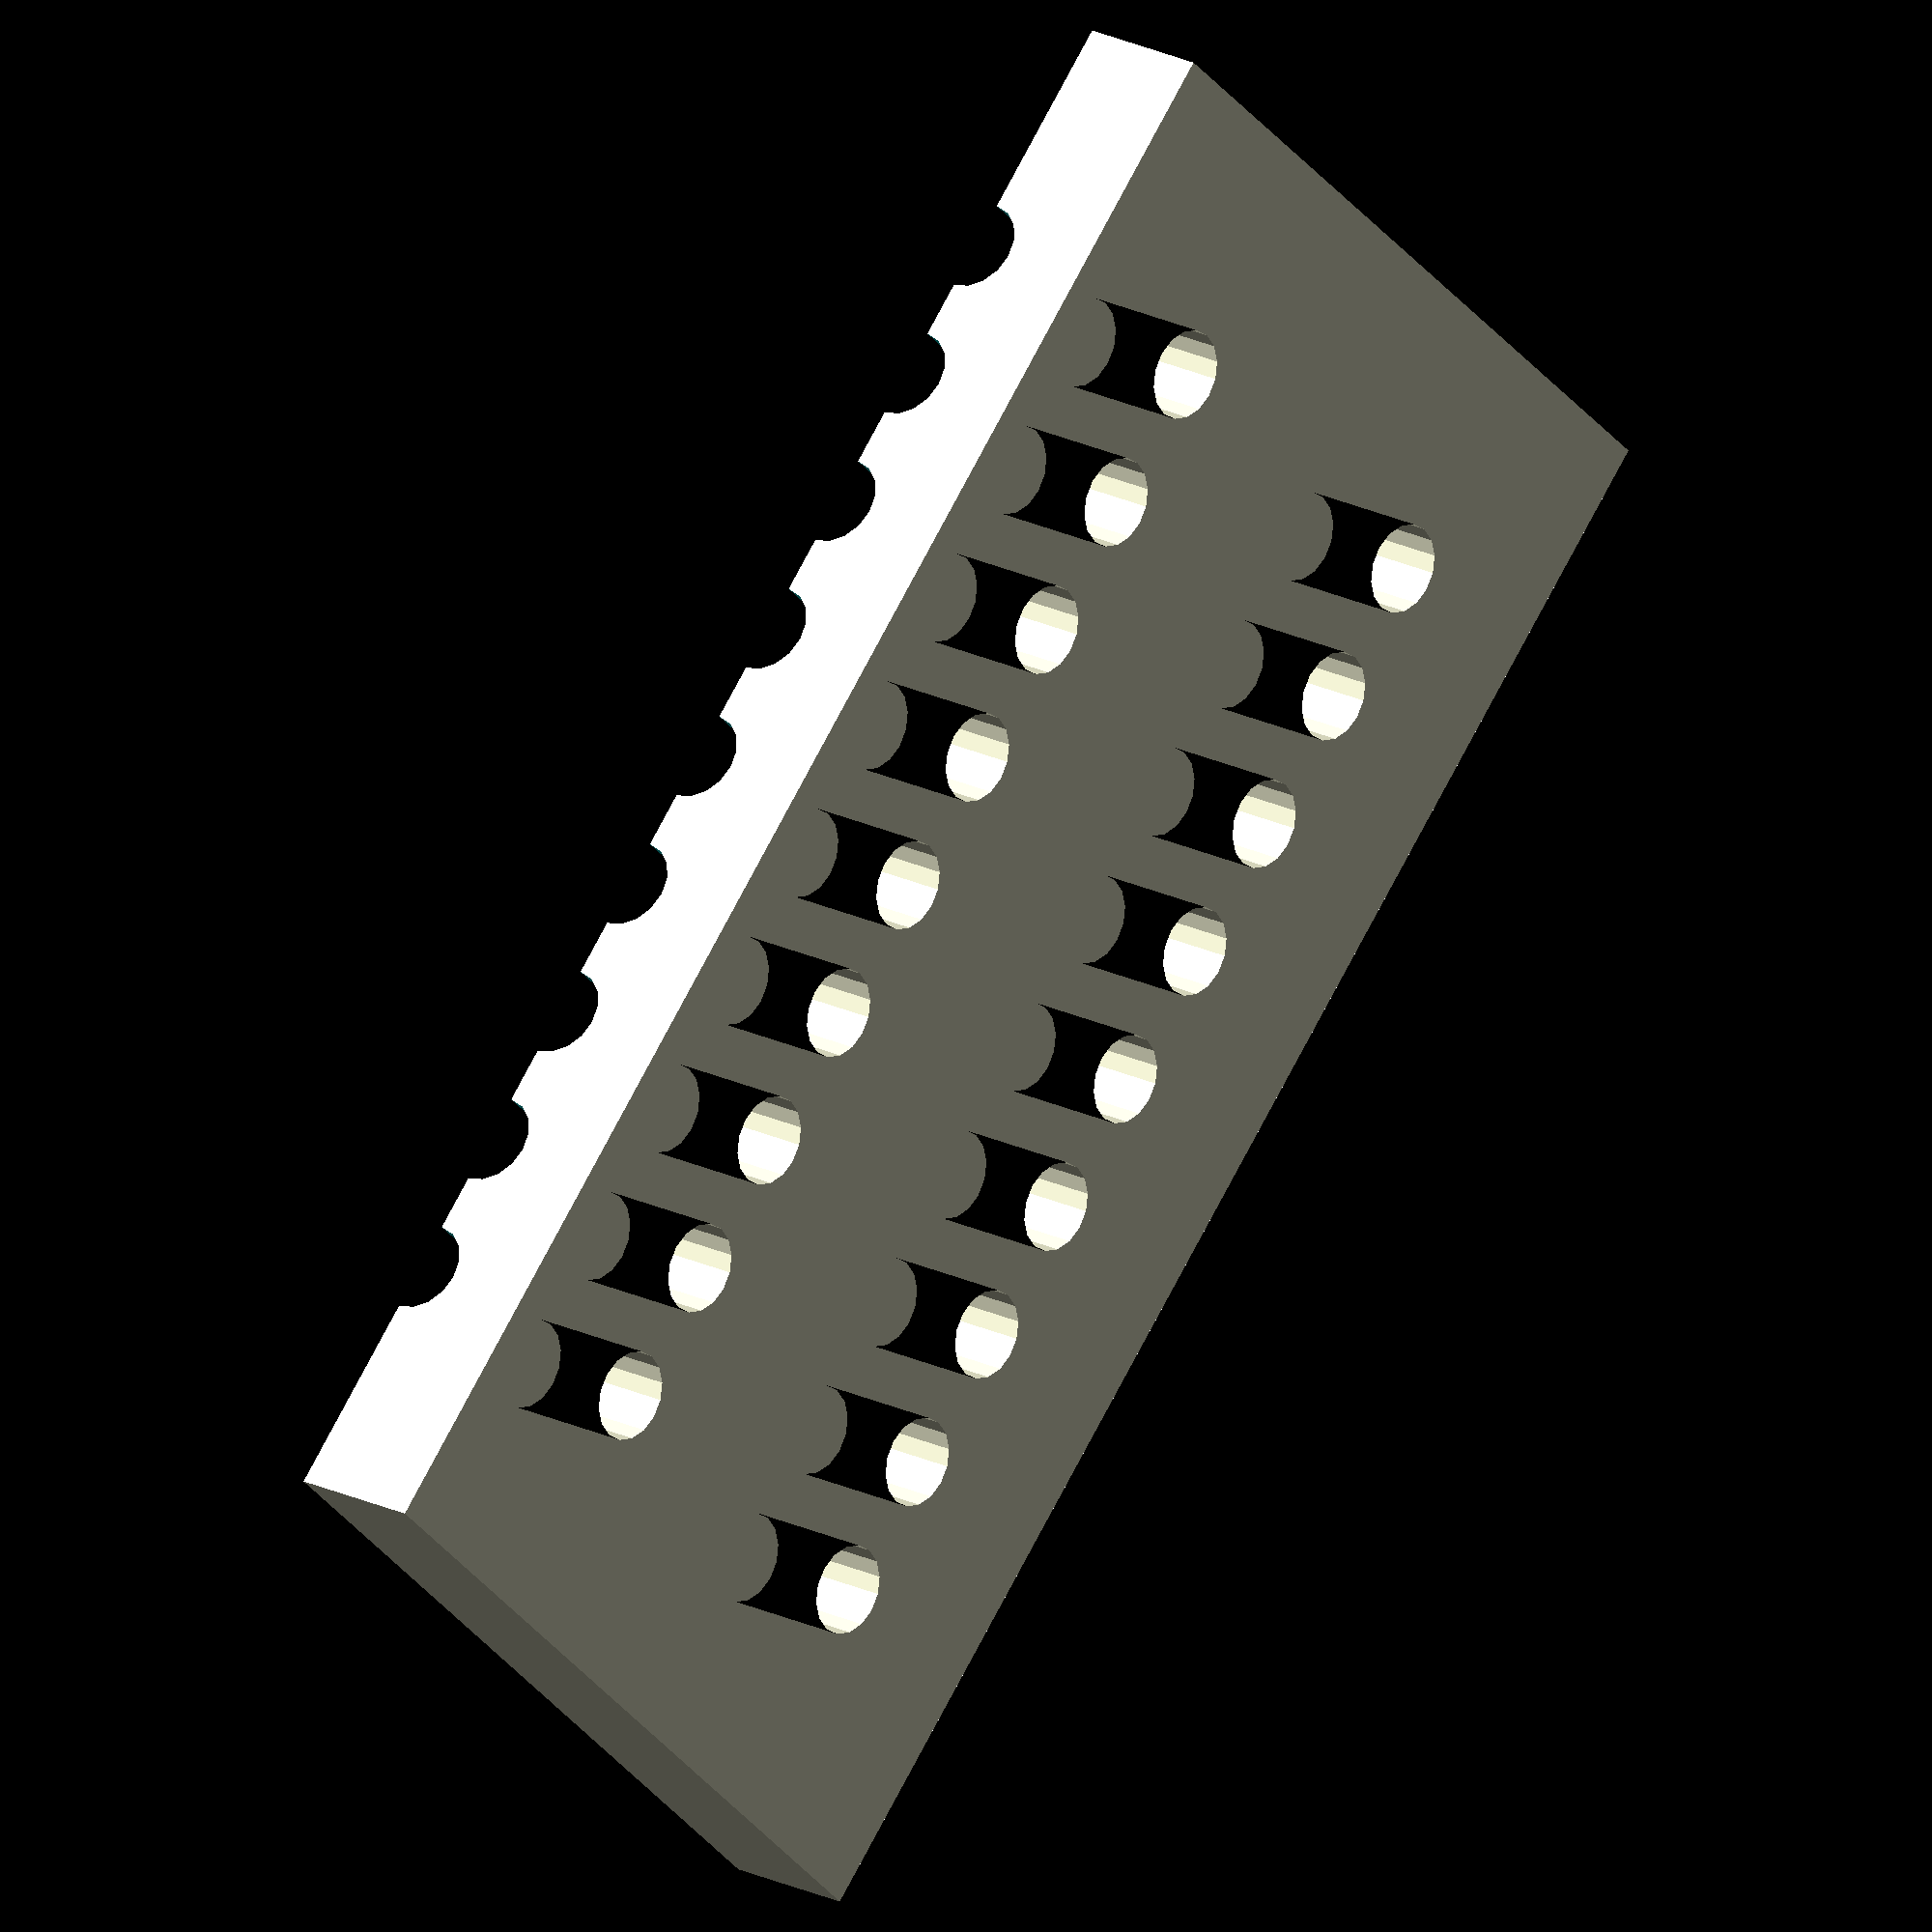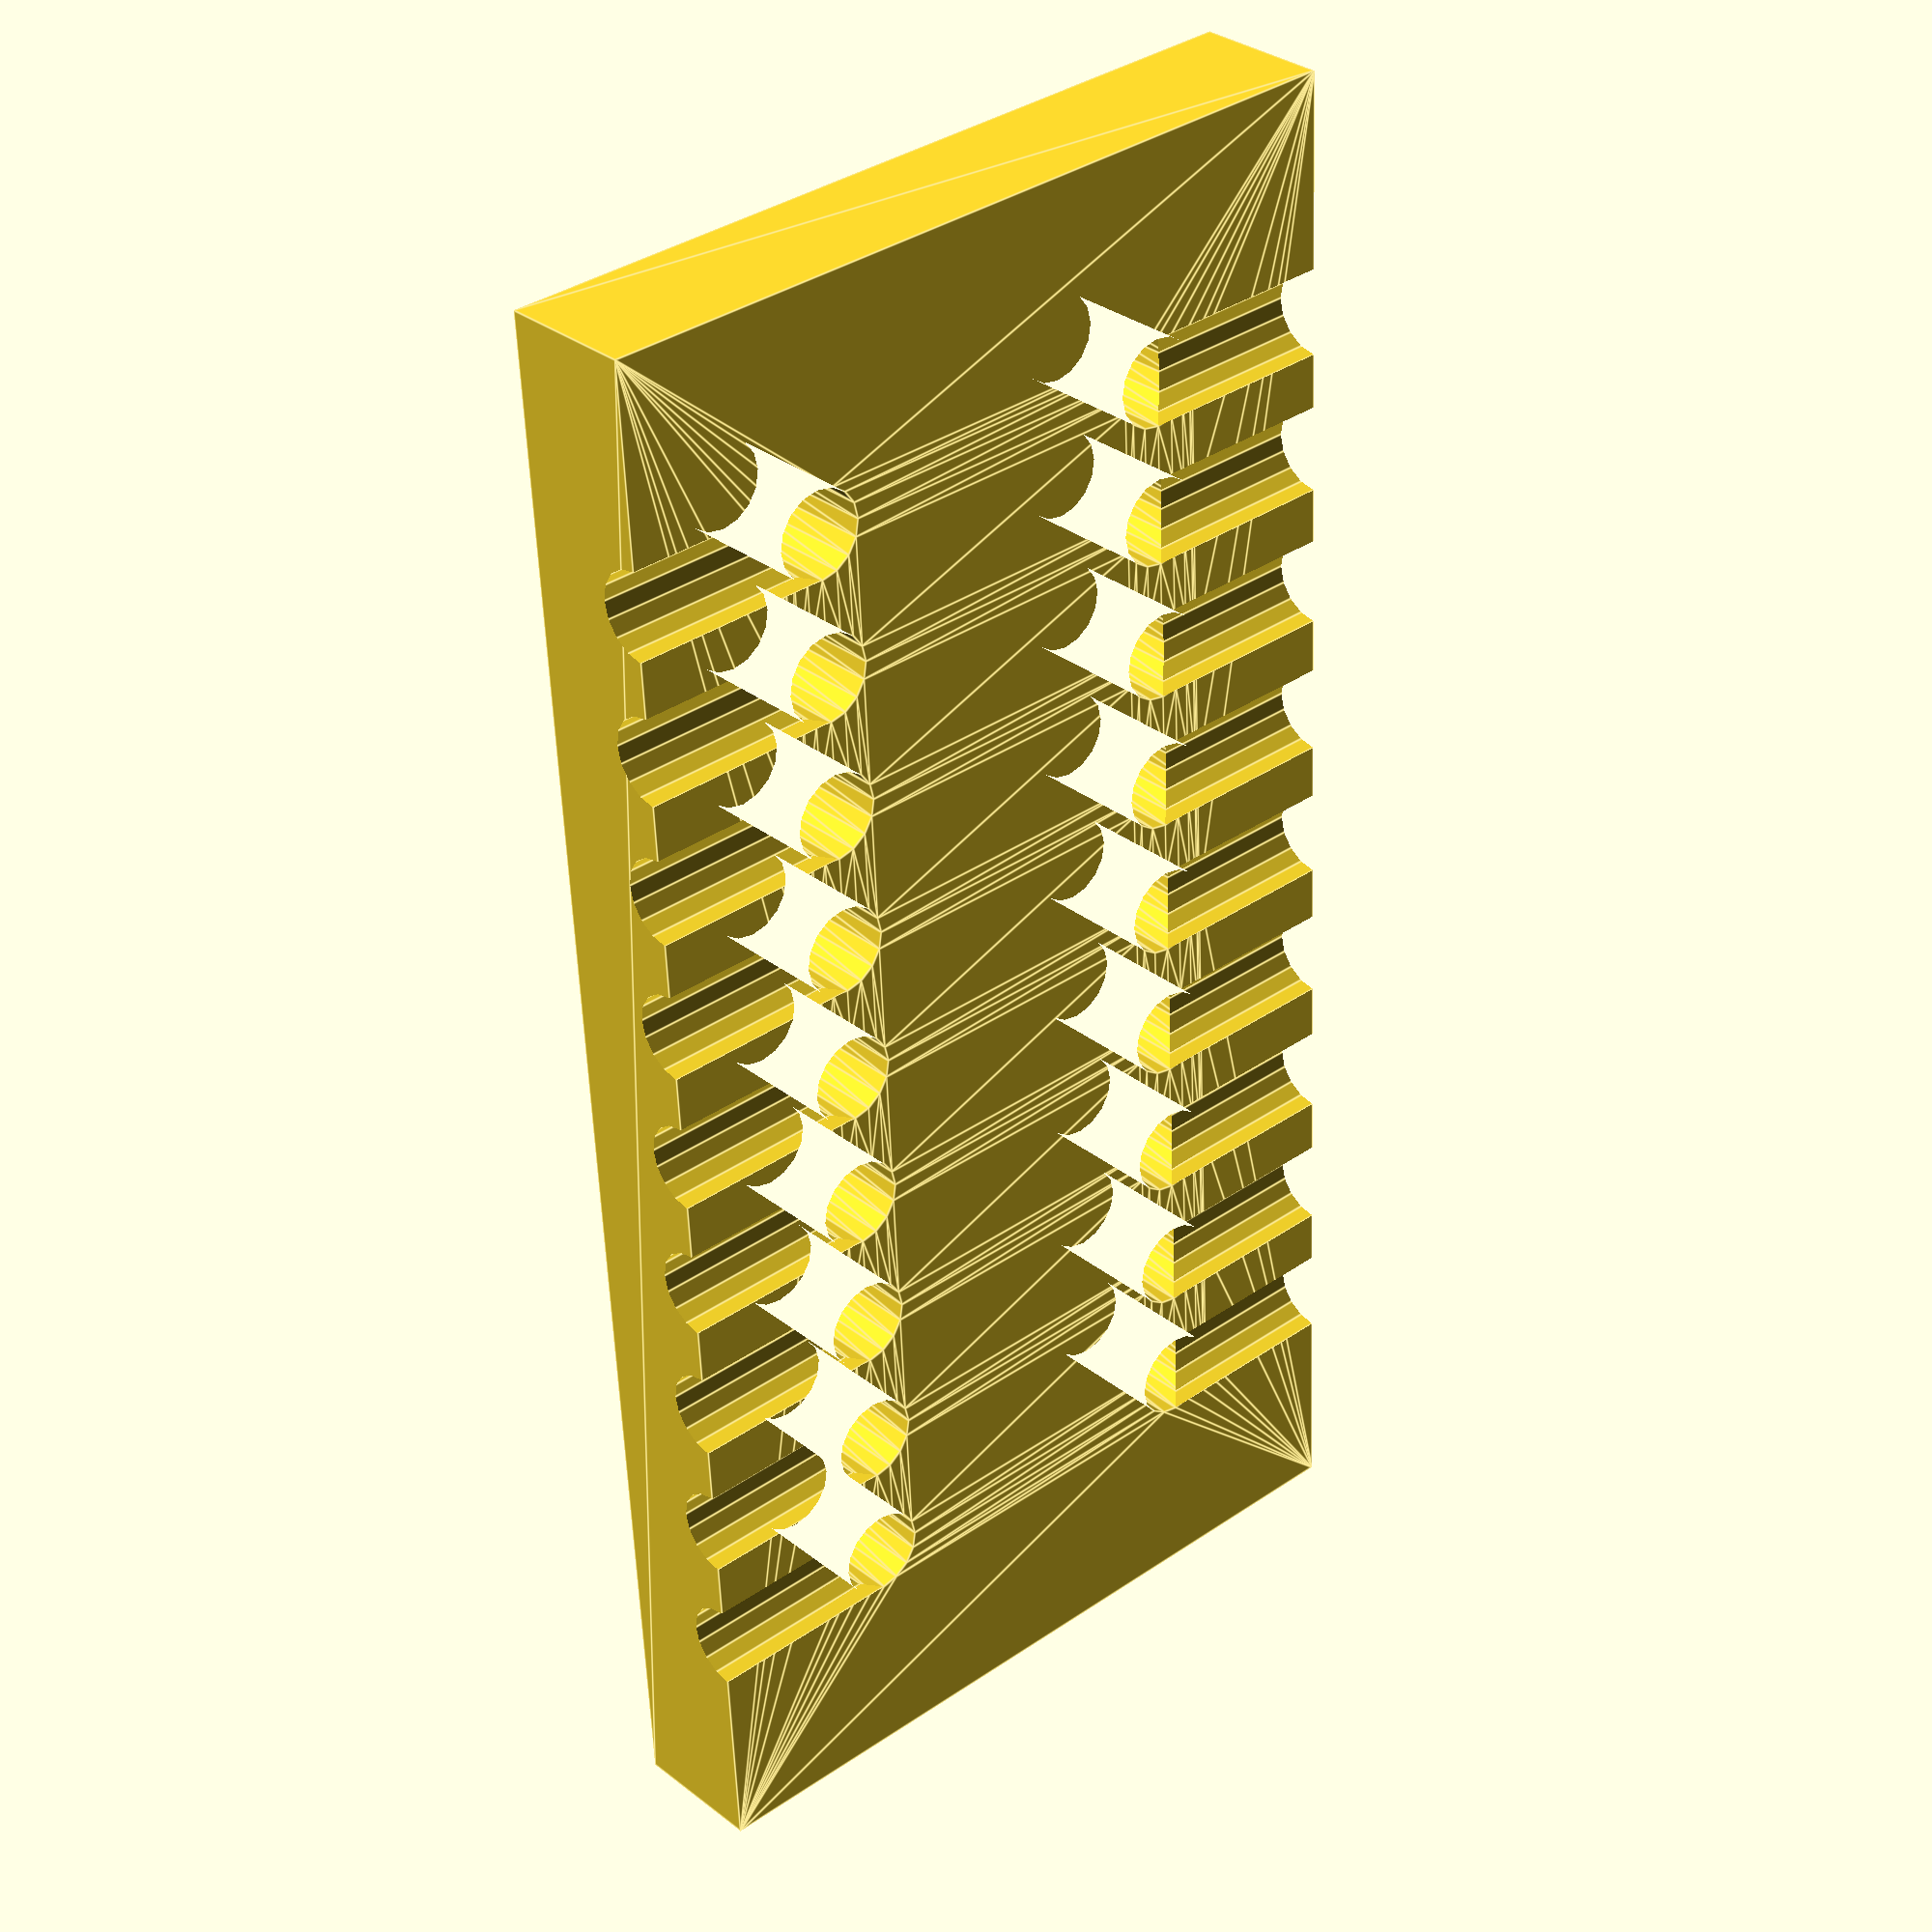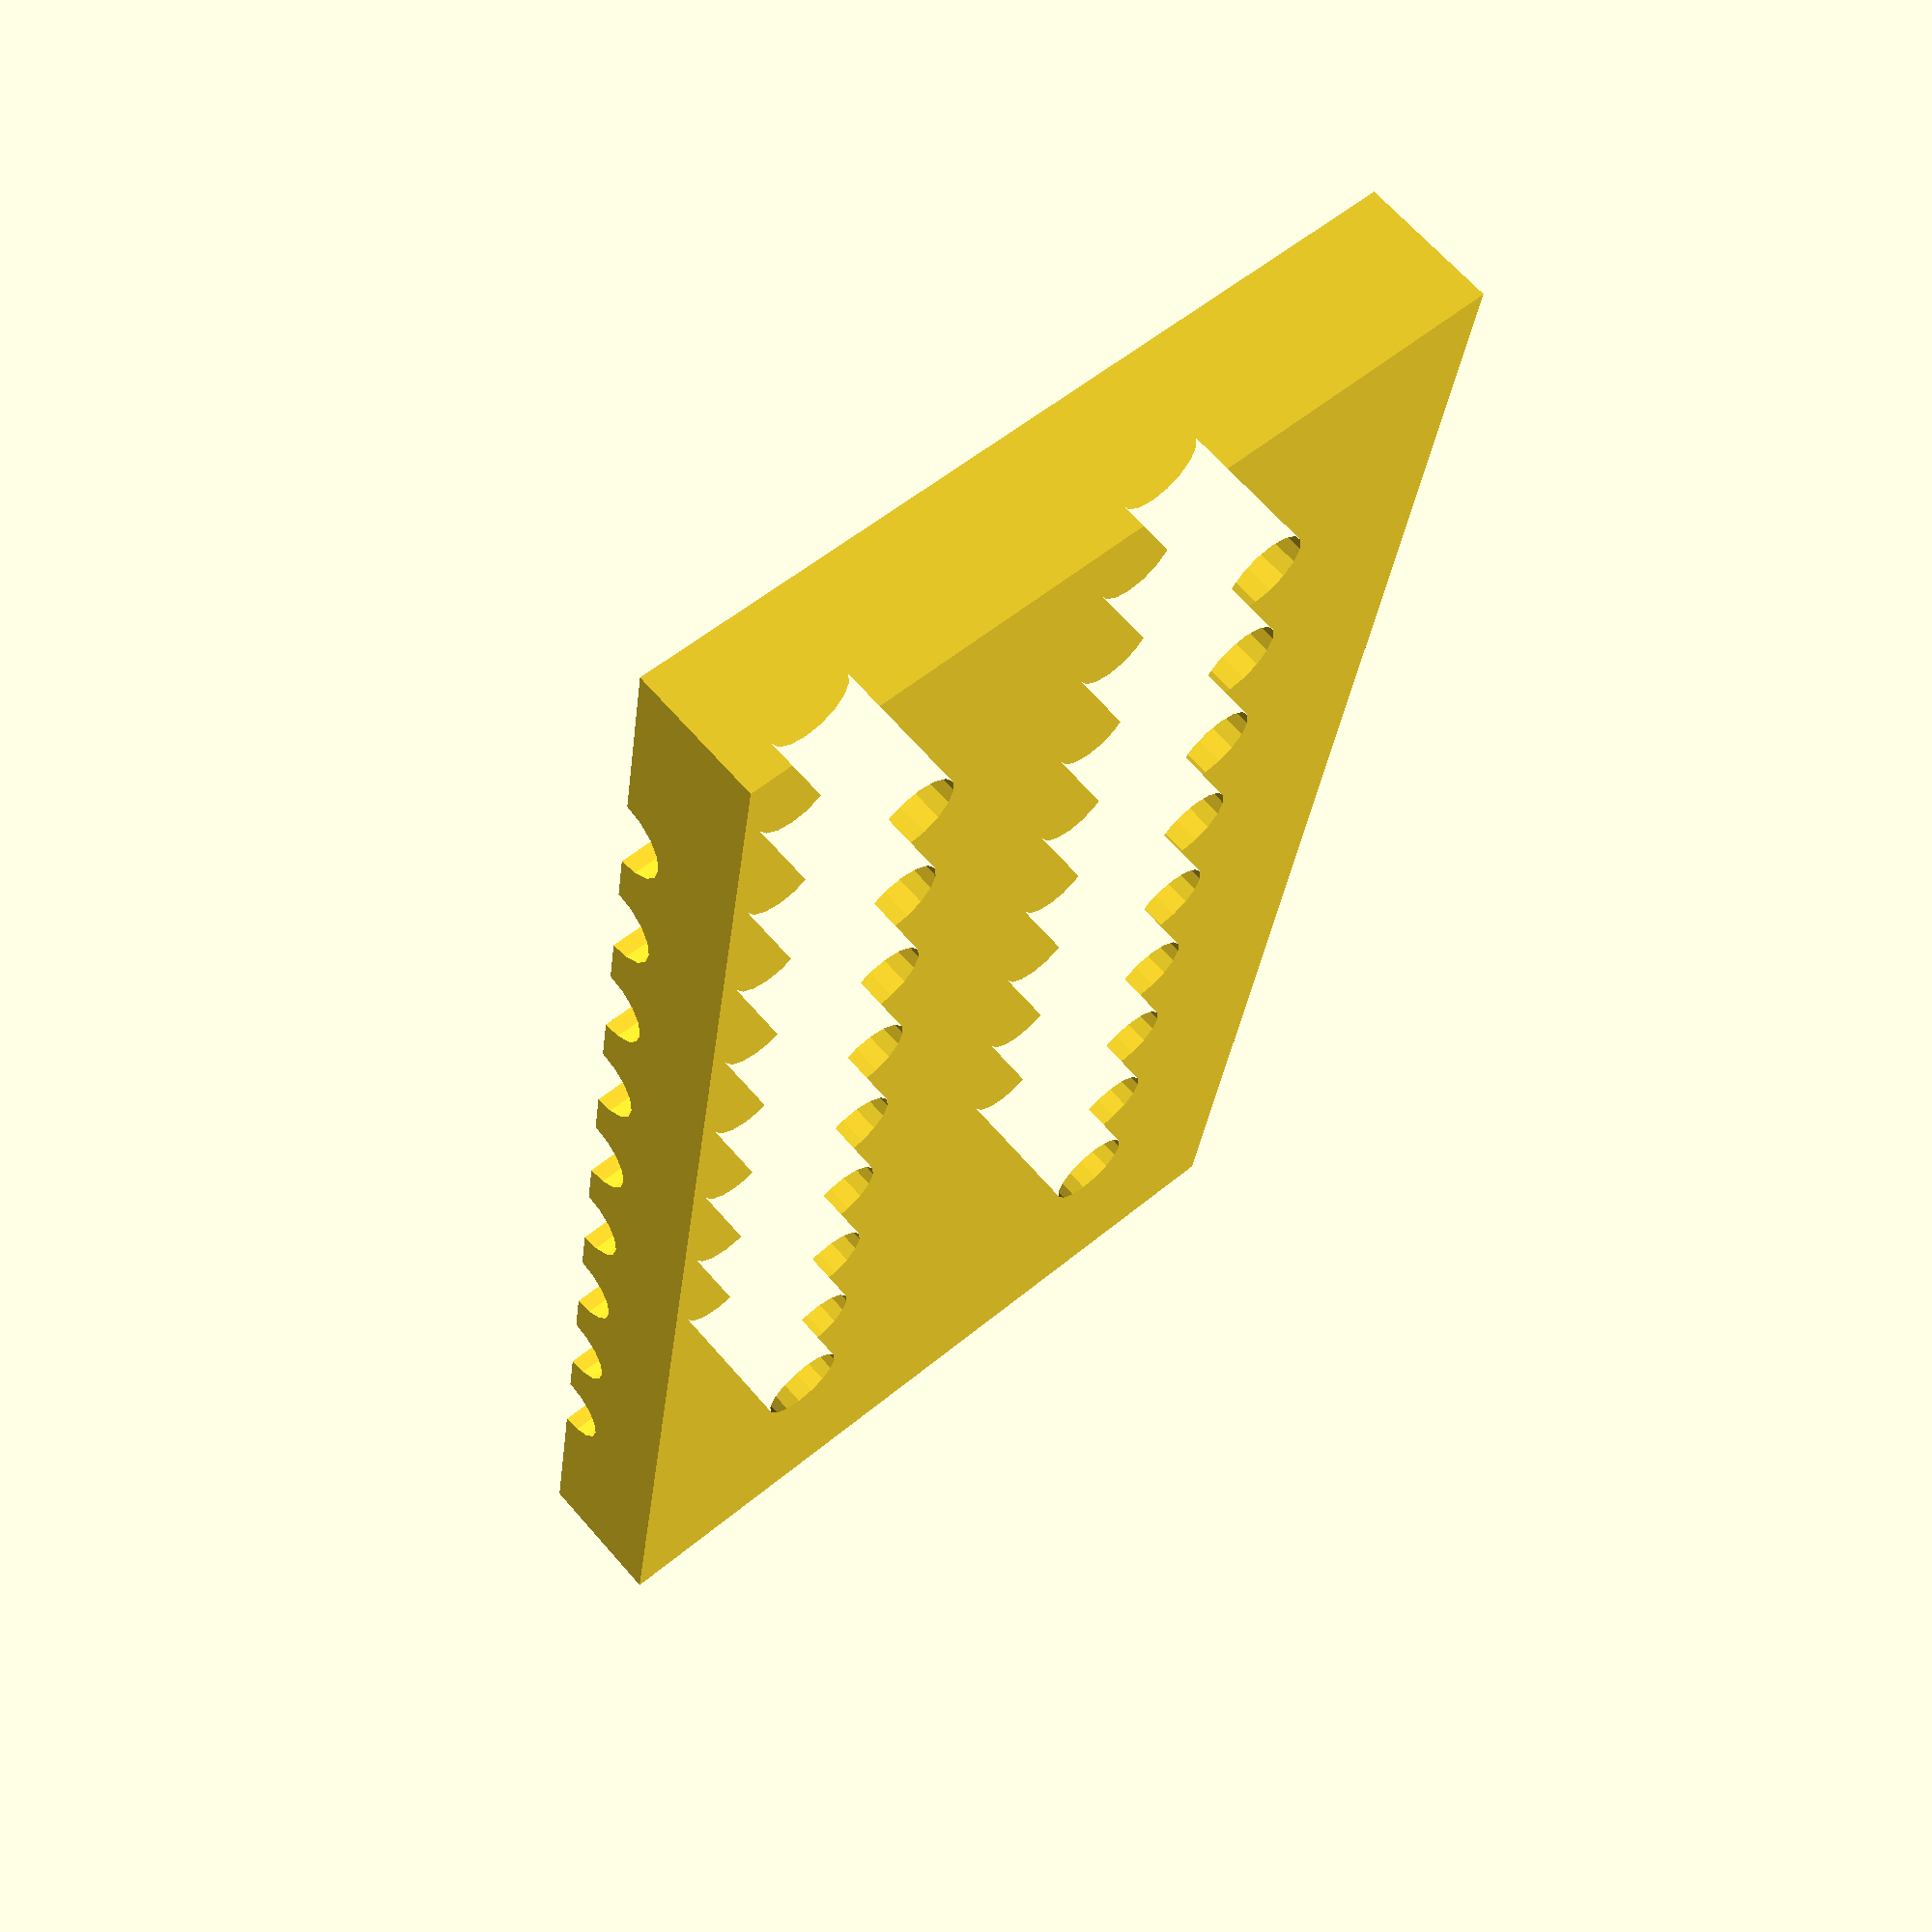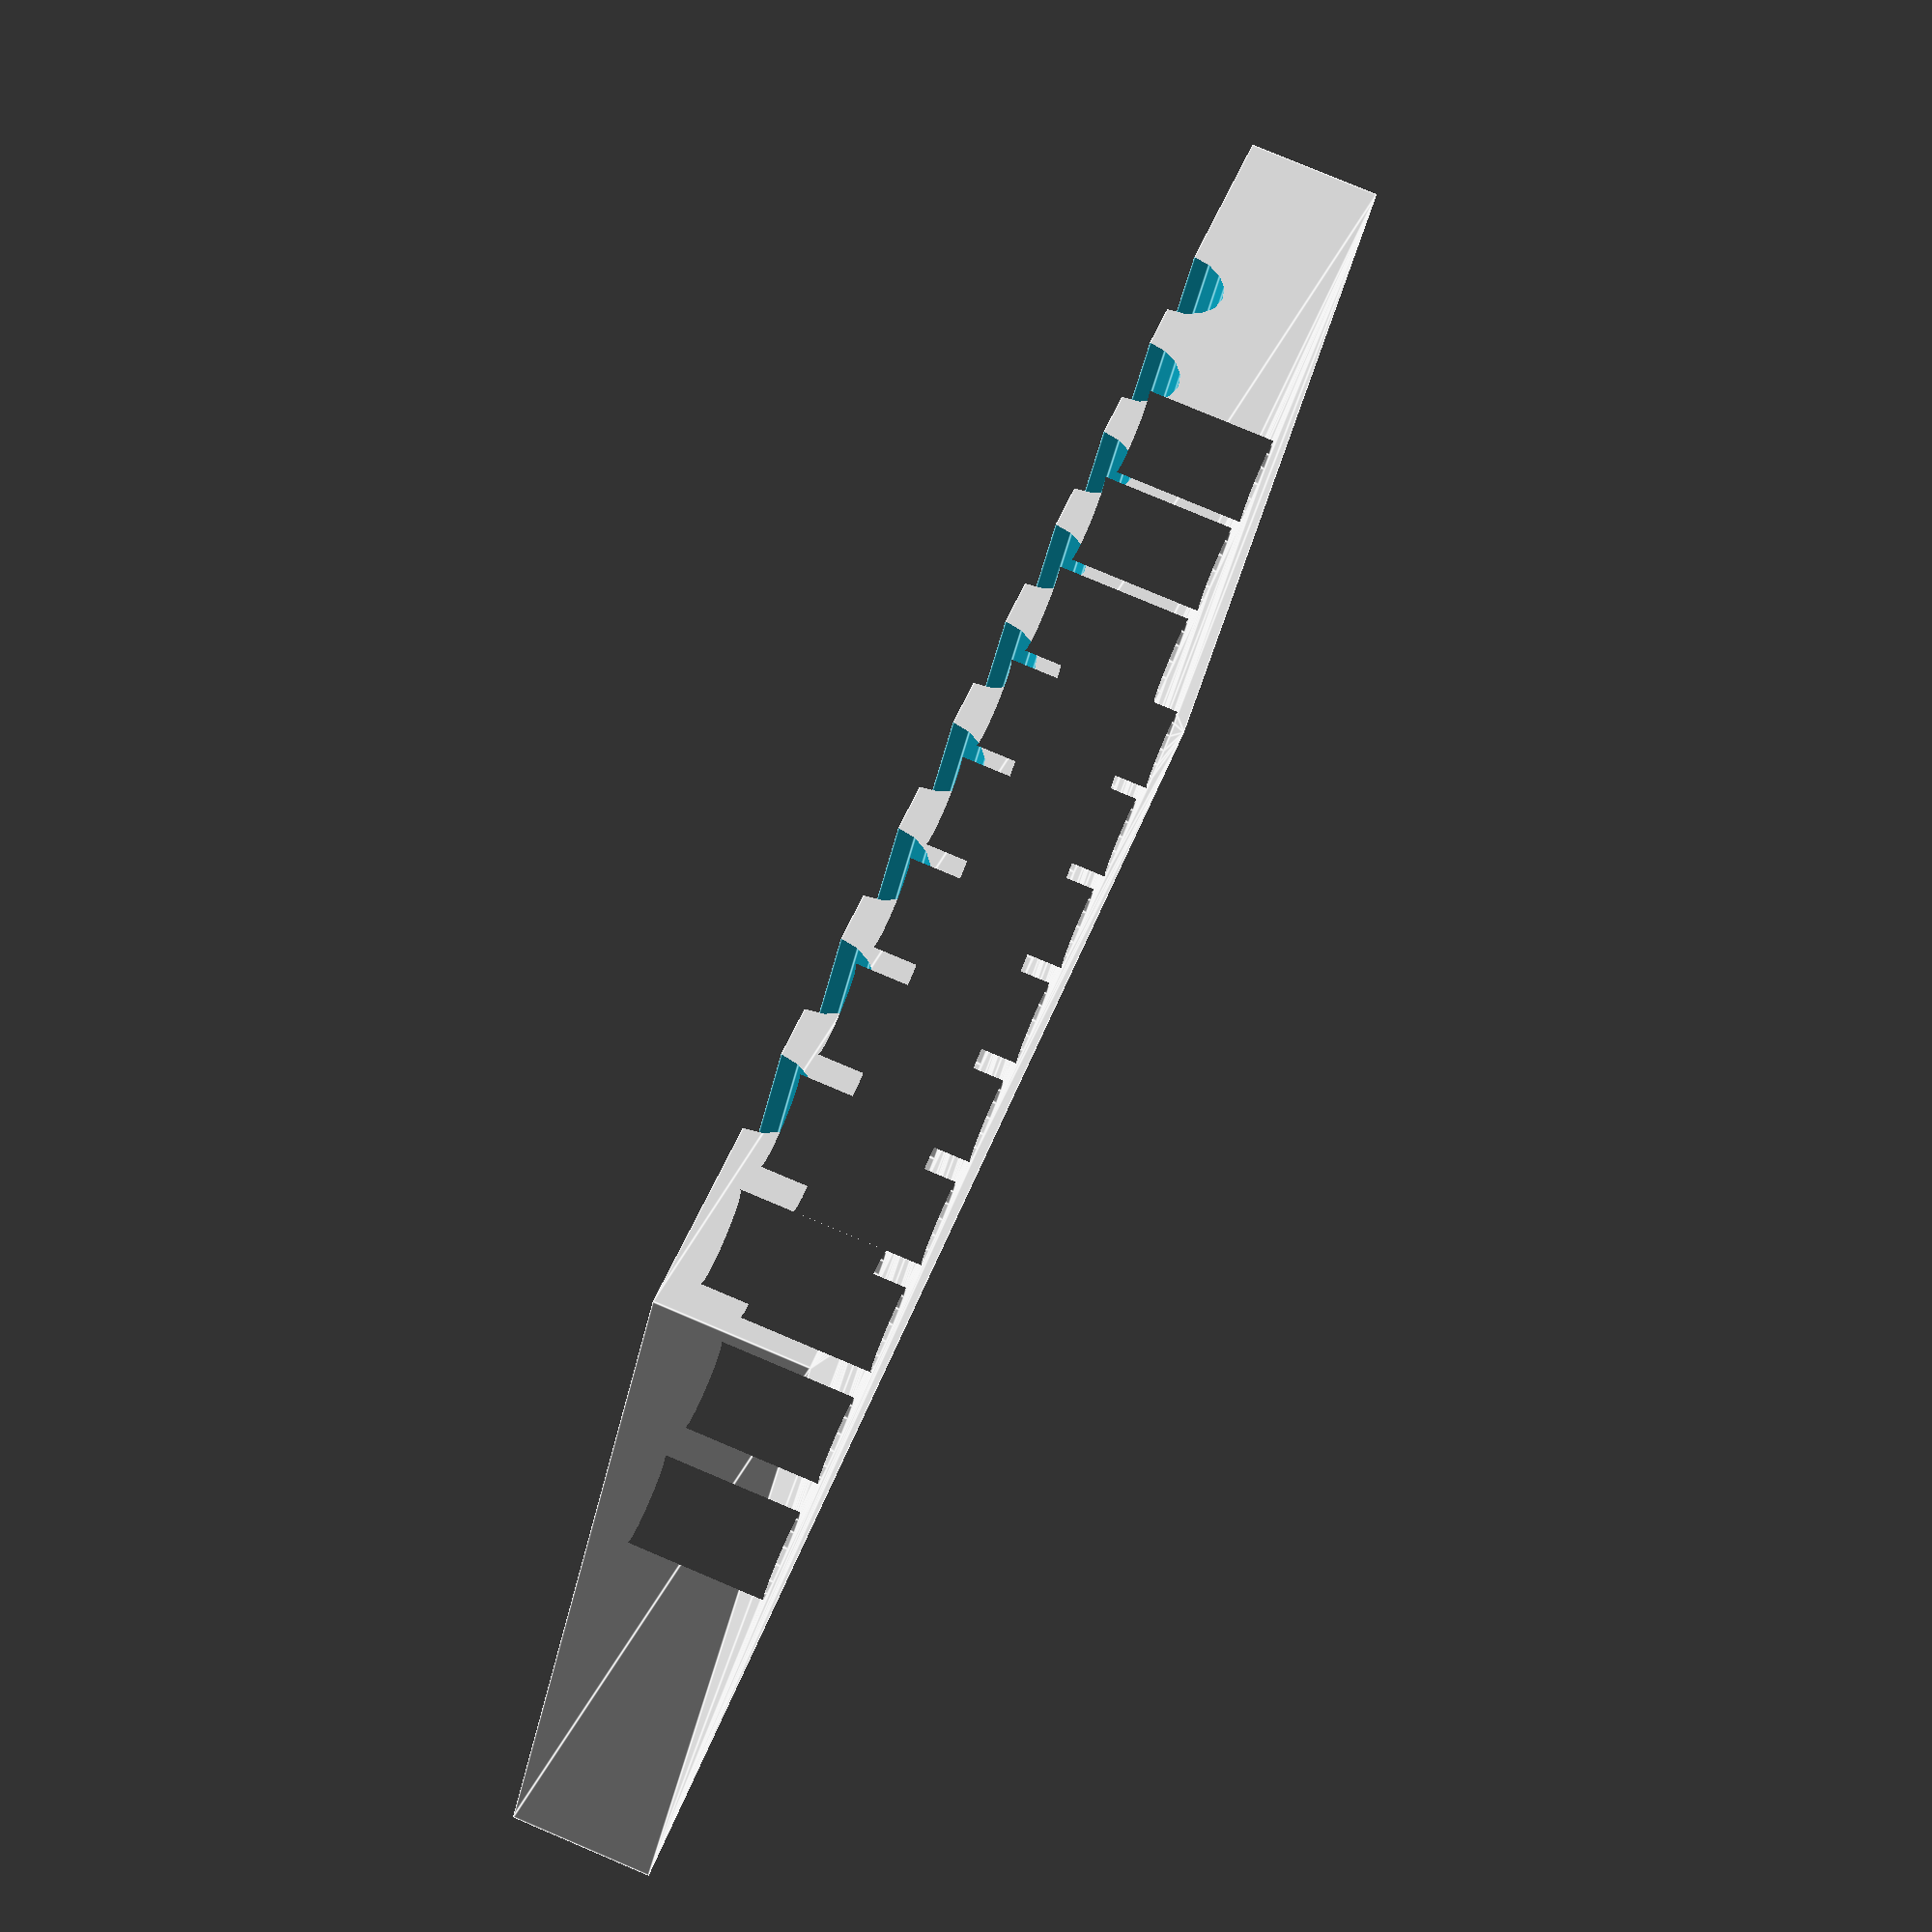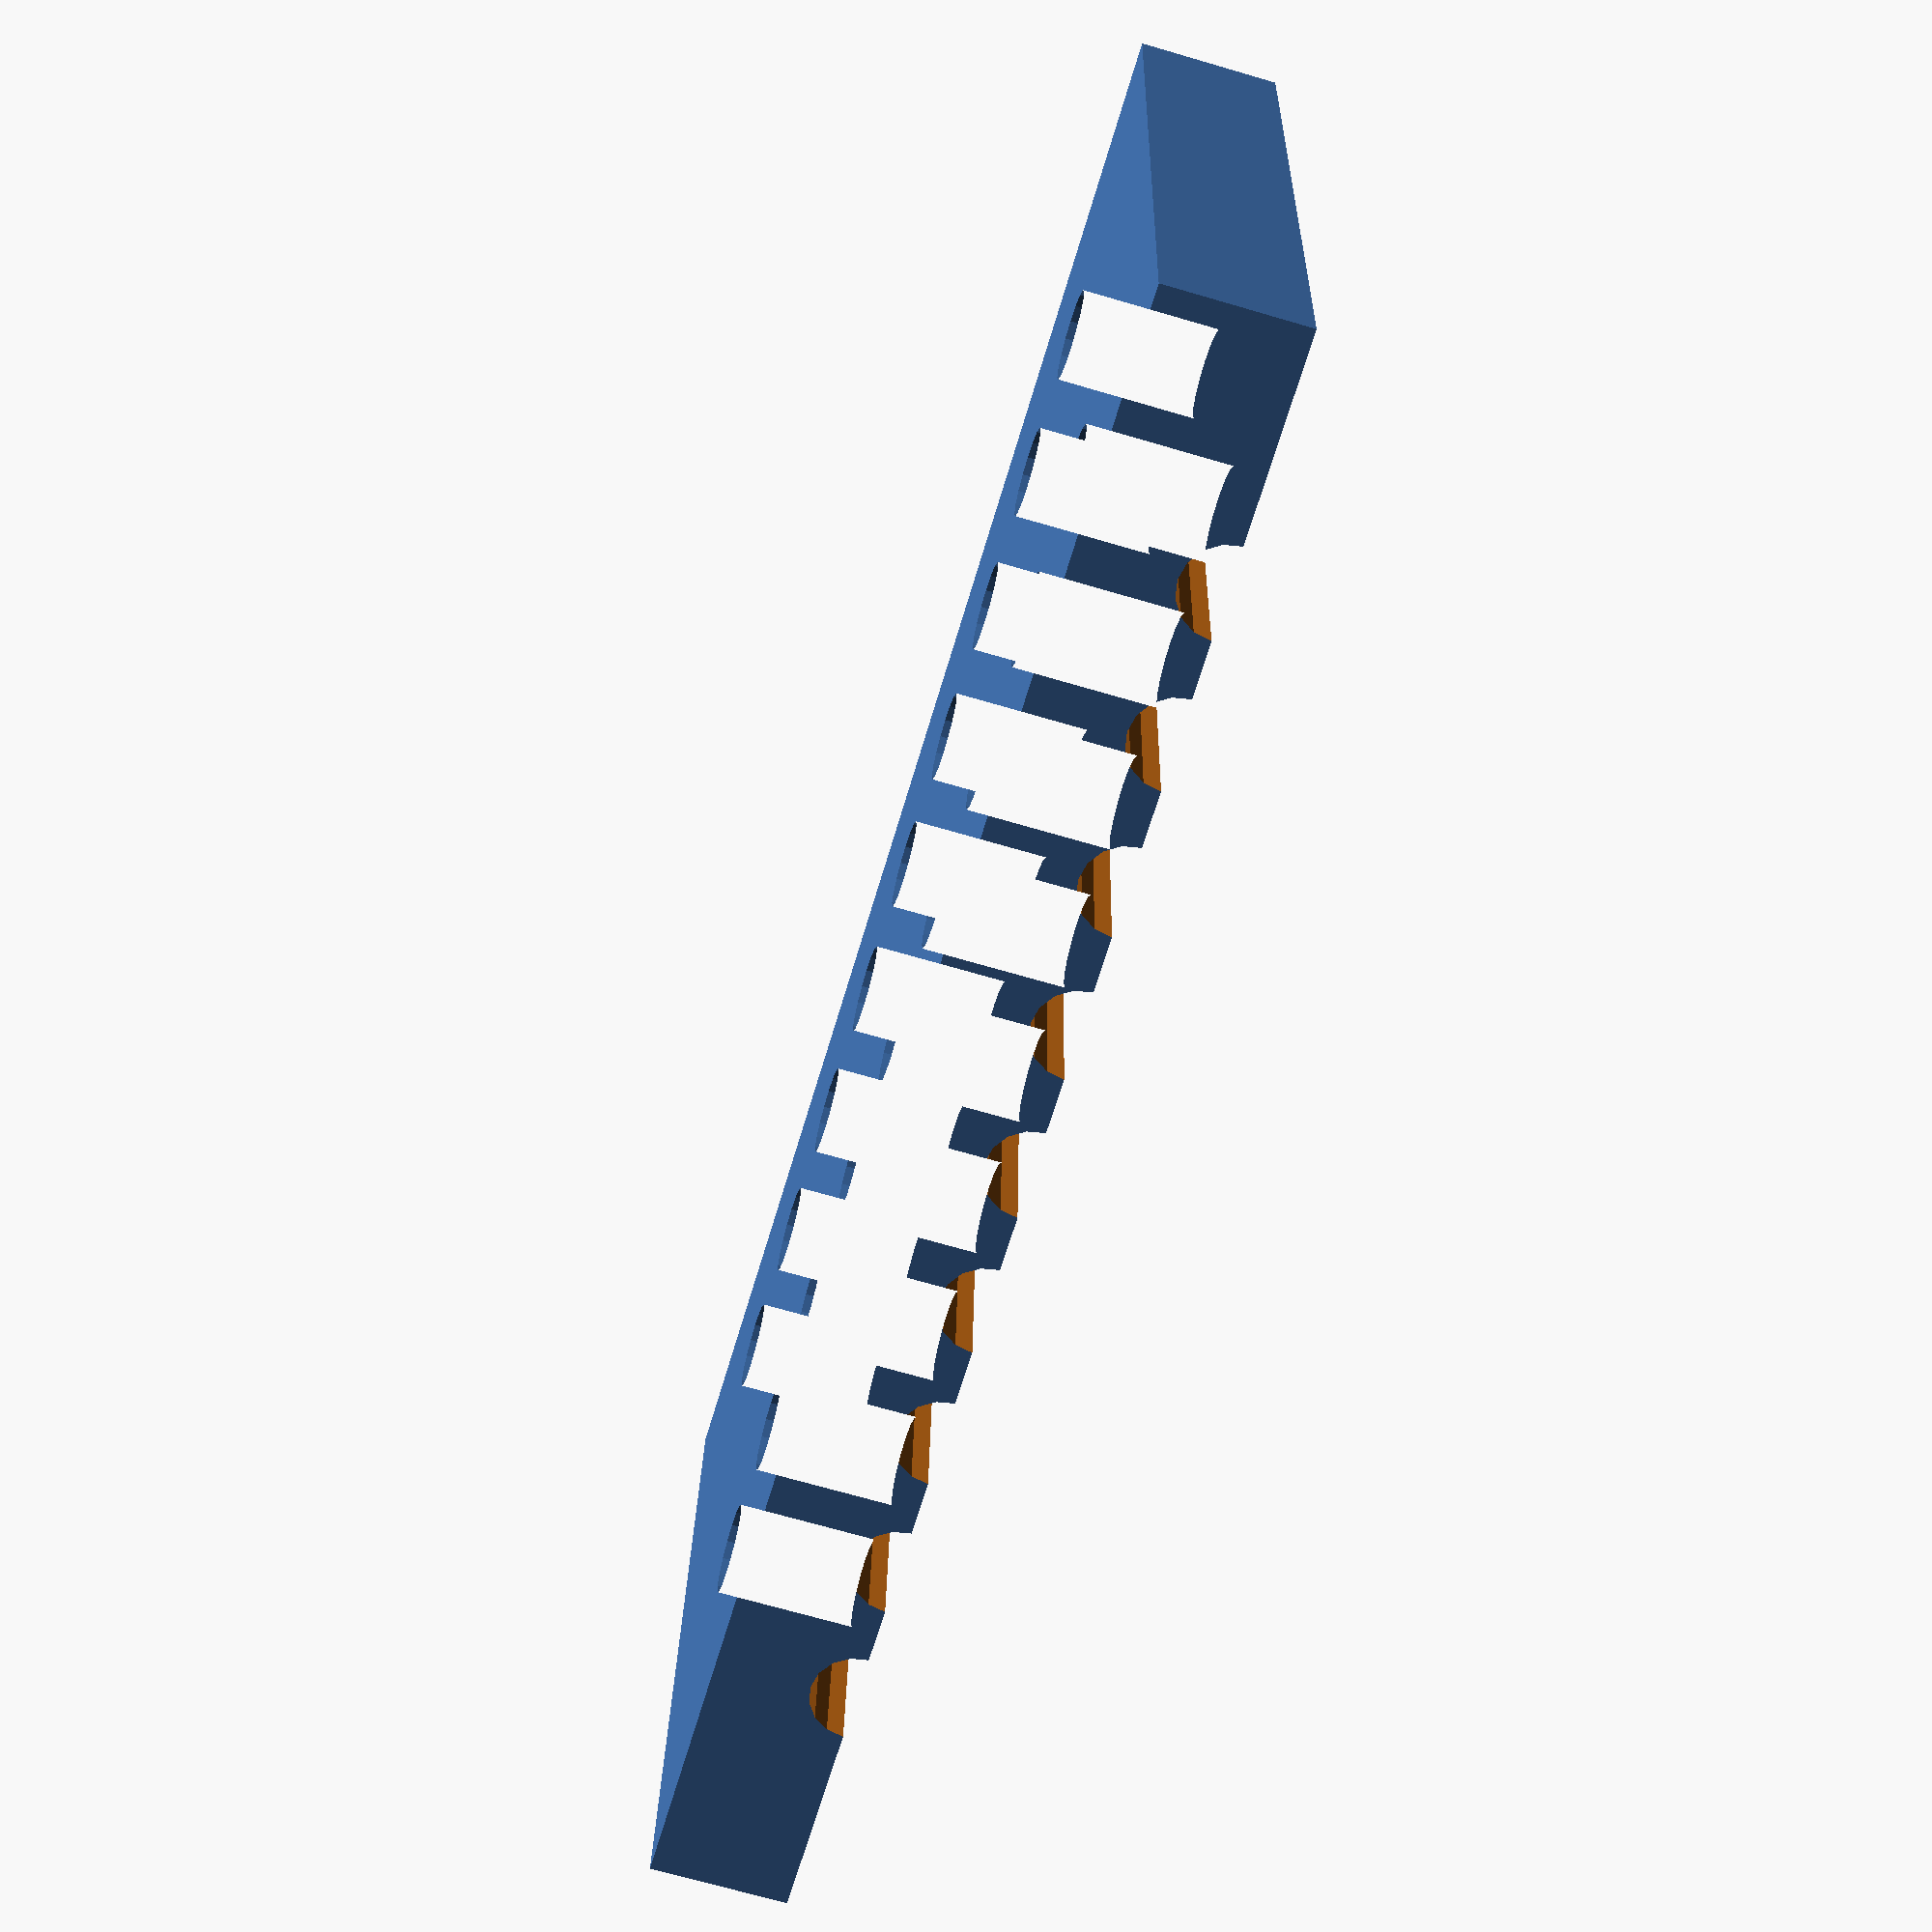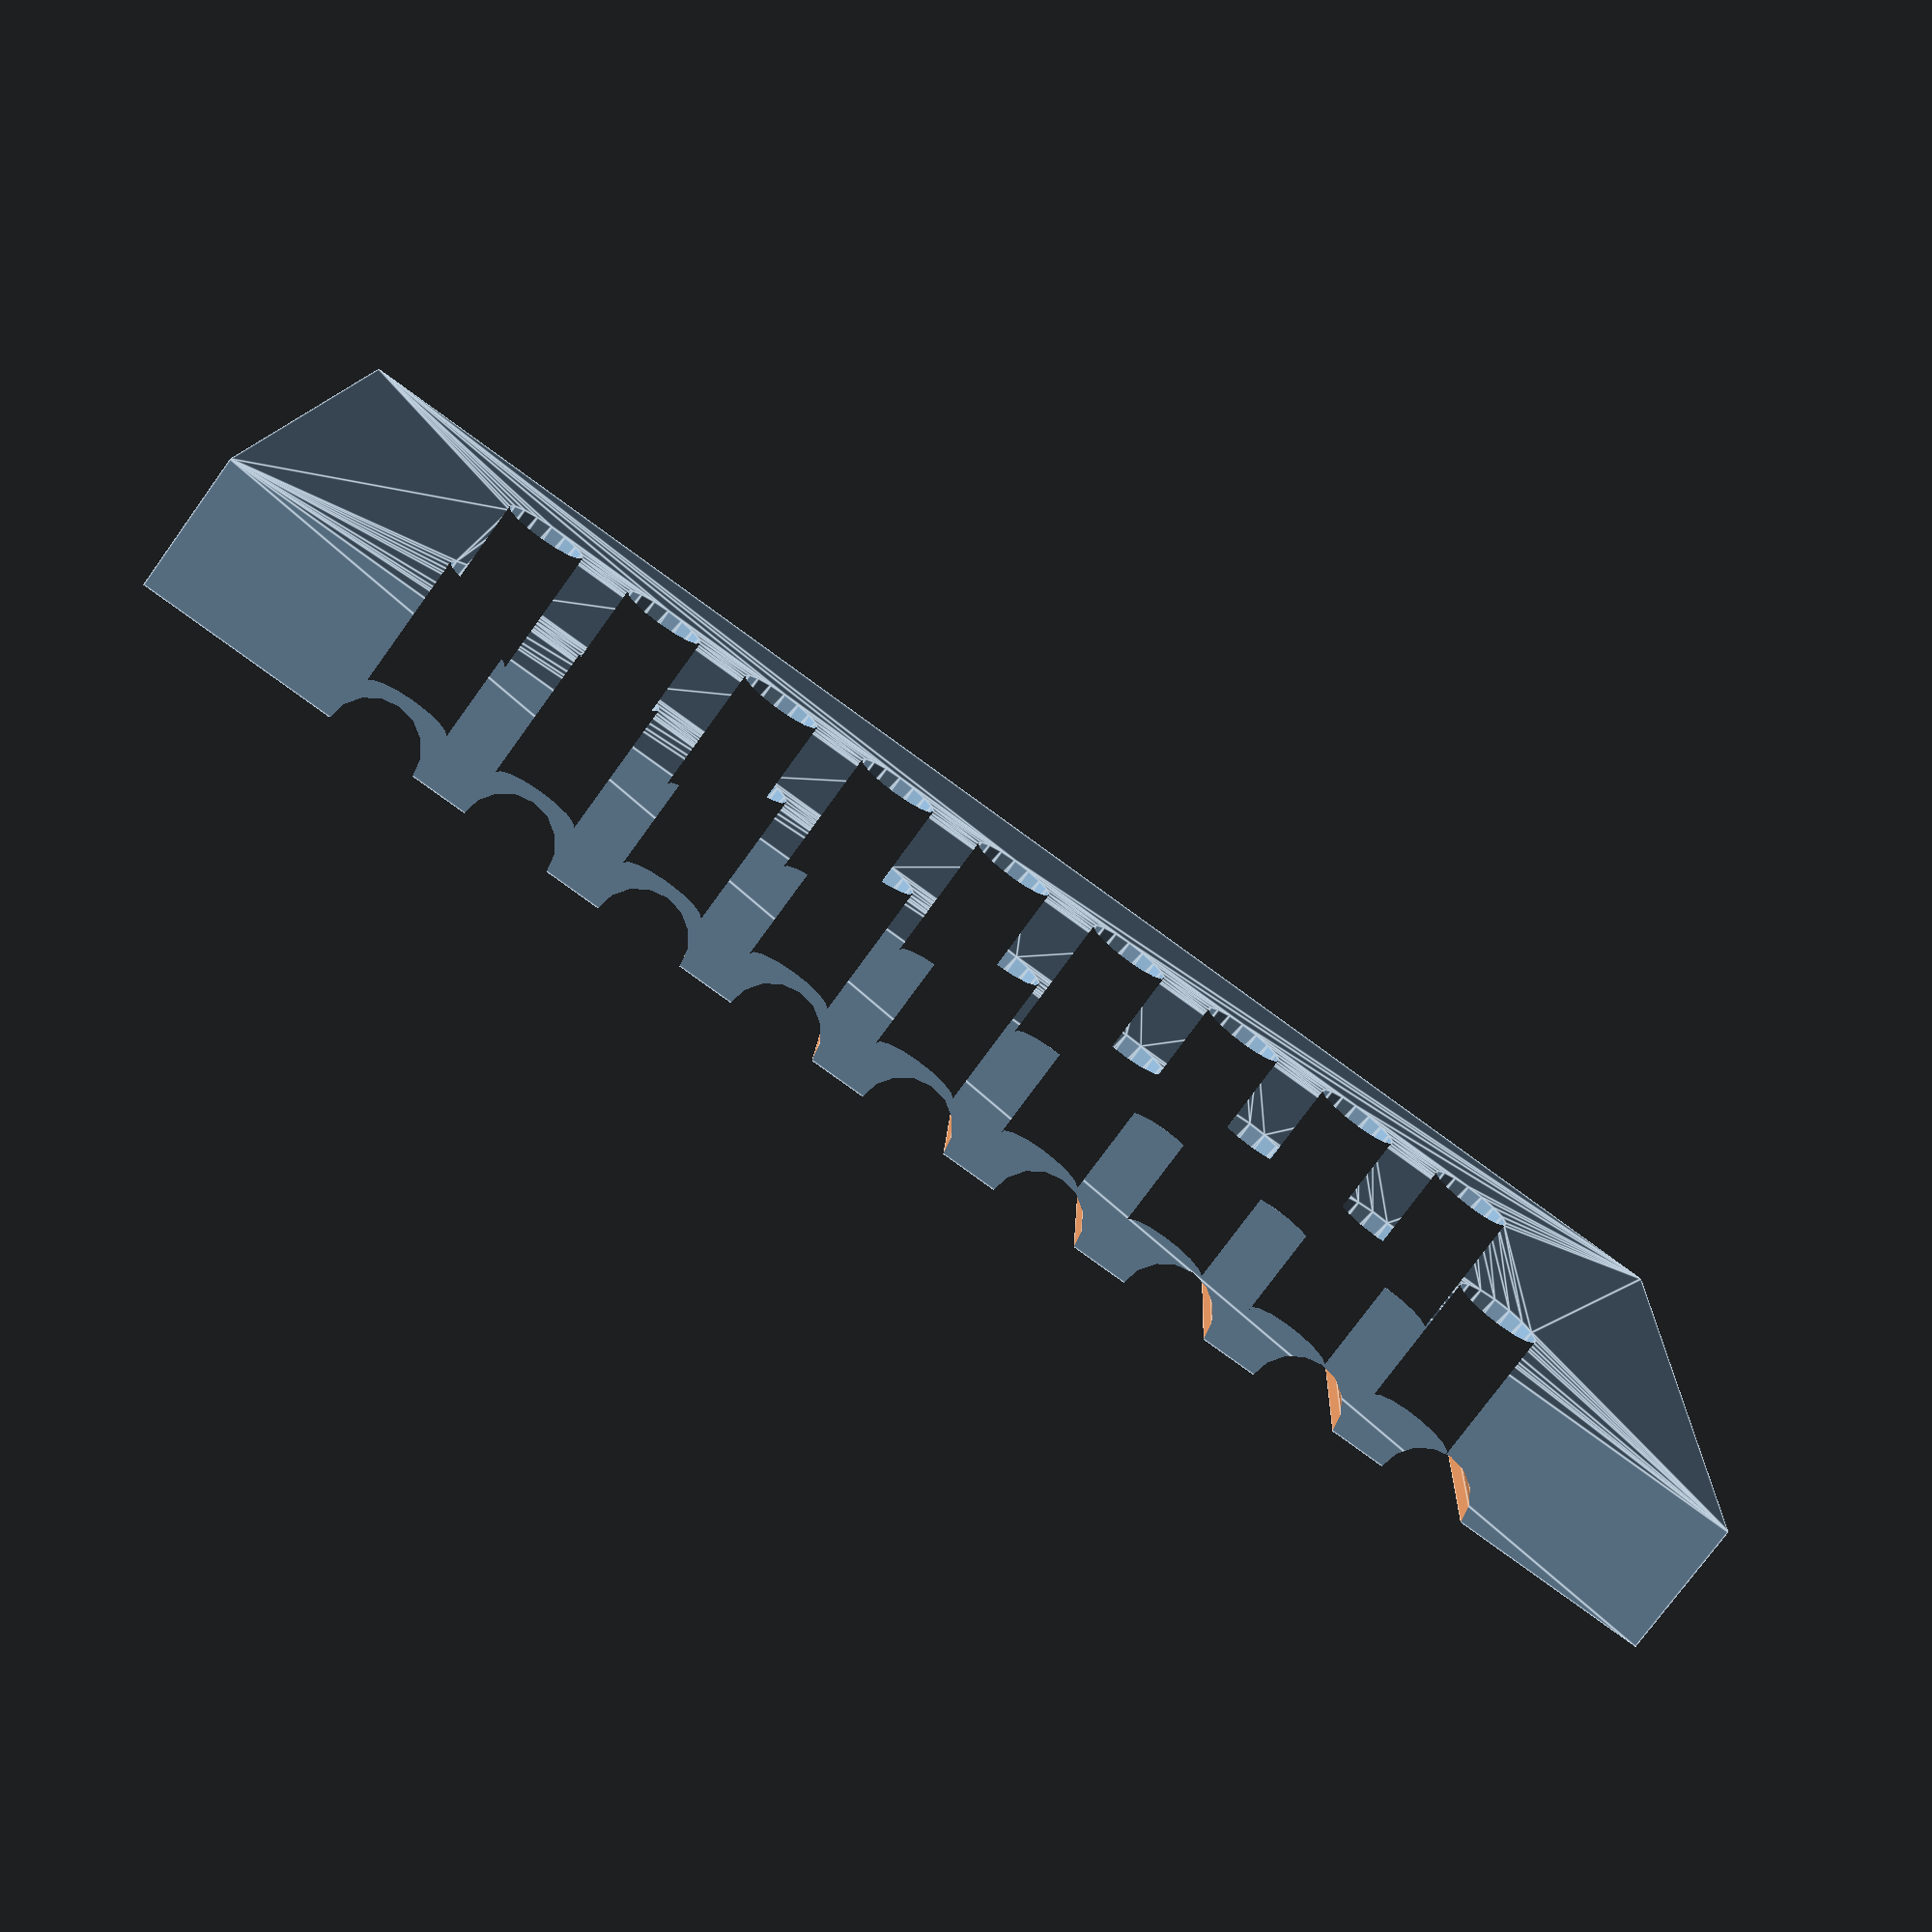
<openscad>
width = 12;
height = 6;
thickness = 1;
connectorWidth = 9.5;
connectorLength = 3;
numPins = 9;
holeSize = 0.65;

$fn = 16;

module pins() {
    x0 = -connectorWidth/2;
    dx = connectorWidth / numPins;
    for (i=[0:numPins-1])
        translate([x0+dx*i+0.5*dx,0]) children();
}

difference() {
    linear_extrude(height=thickness)
    difference() {
        square([width,height],center=true);
        translate([0,connectorLength/2]) pins() circle(d=holeSize);
        translate([0,-connectorLength/2]) pins() circle(d=holeSize);
    };
    translate([0,connectorLength/2]) pins() translate([0,0,thickness]) rotate([-90,0,0]) cylinder(d=holeSize,h=height);
    translate([0,-connectorLength/2]) pins() translate([0,0,thickness]) rotate([90,0,0]) cylinder(d=holeSize,h=height);
}
</openscad>
<views>
elev=160.8 azim=47.8 roll=46.0 proj=o view=solid
elev=148.7 azim=87.1 roll=222.1 proj=p view=edges
elev=293.9 azim=81.5 roll=138.9 proj=p view=solid
elev=100.4 azim=148.1 roll=67.1 proj=p view=edges
elev=68.7 azim=176.7 roll=253.6 proj=p view=solid
elev=255.9 azim=177.2 roll=35.9 proj=p view=edges
</views>
